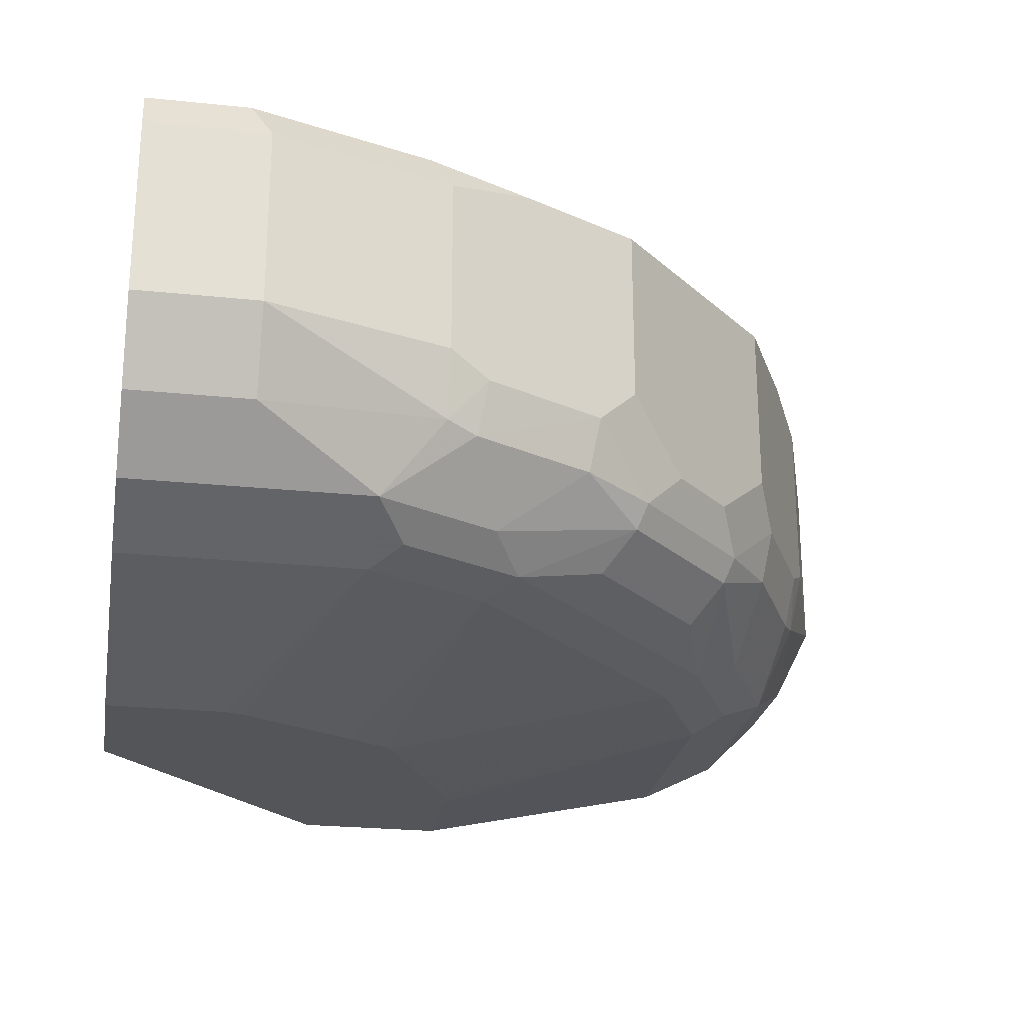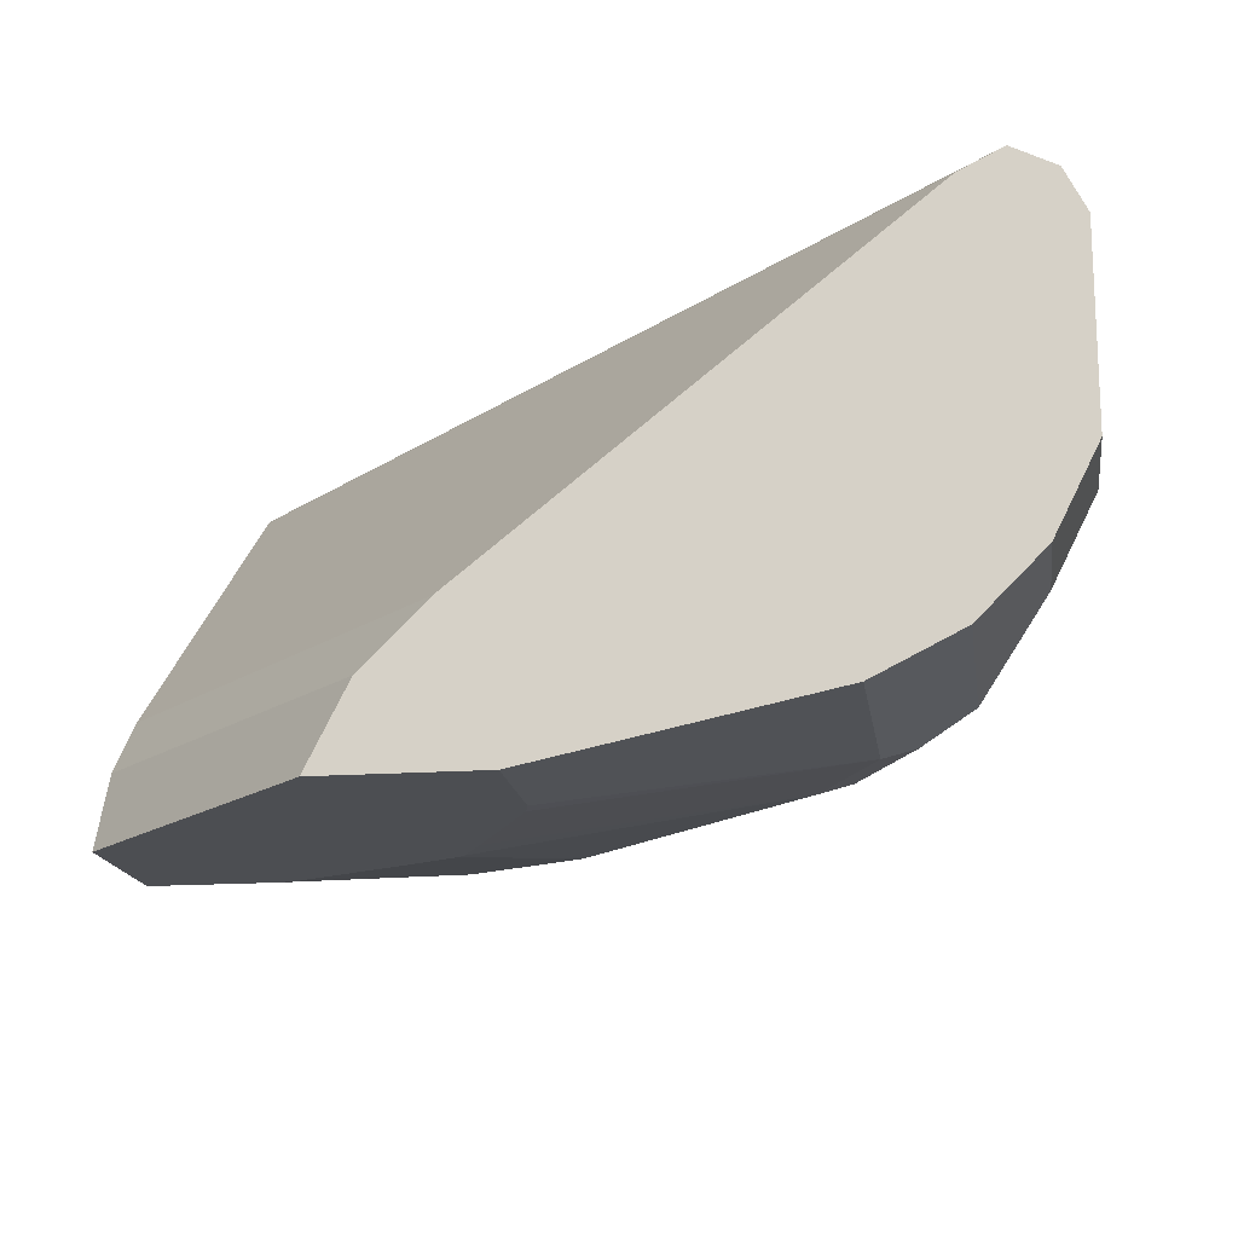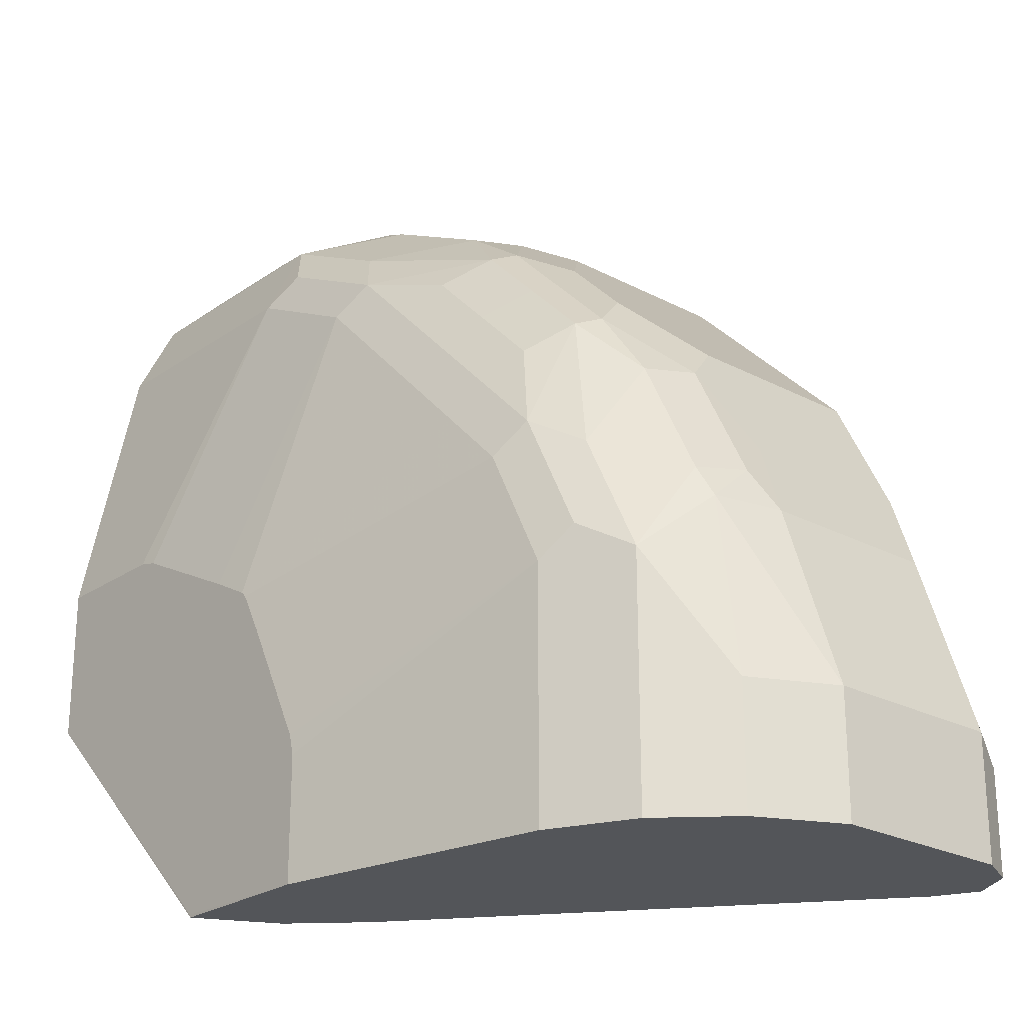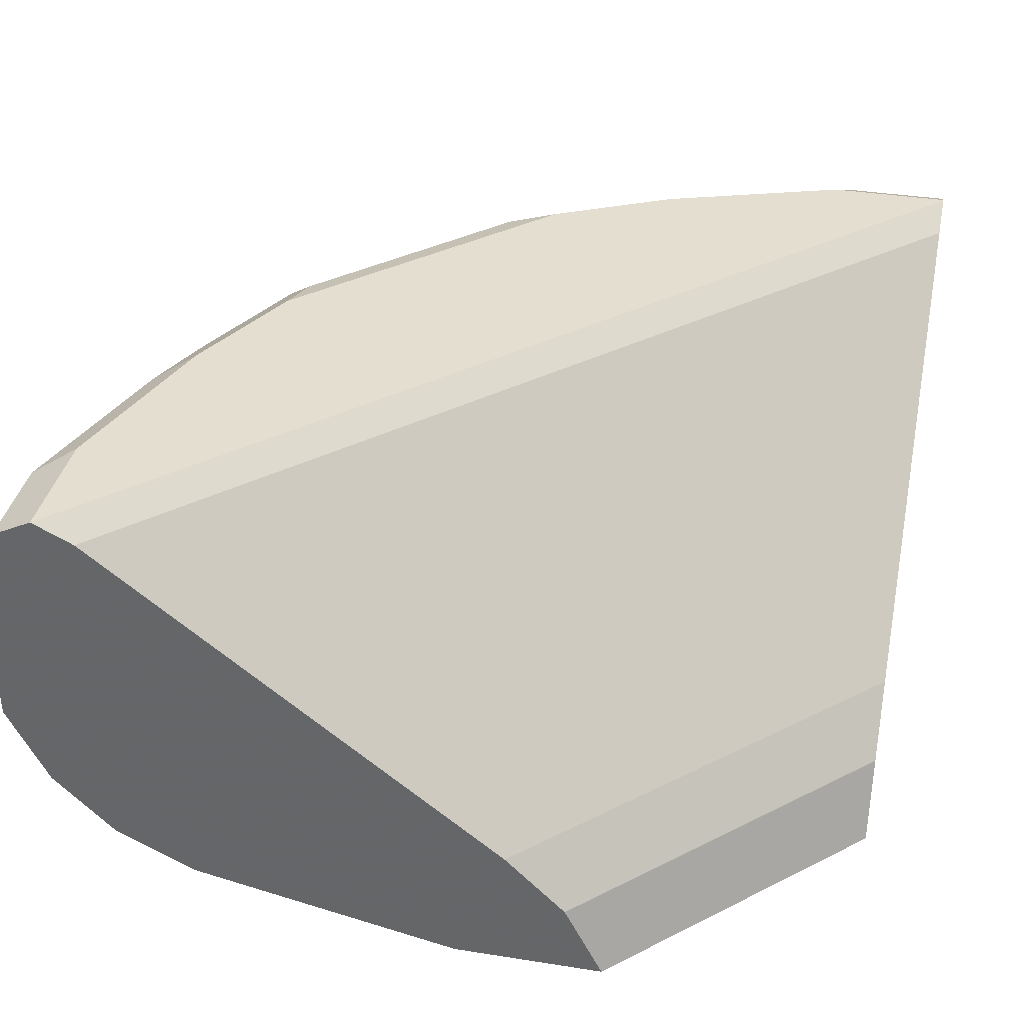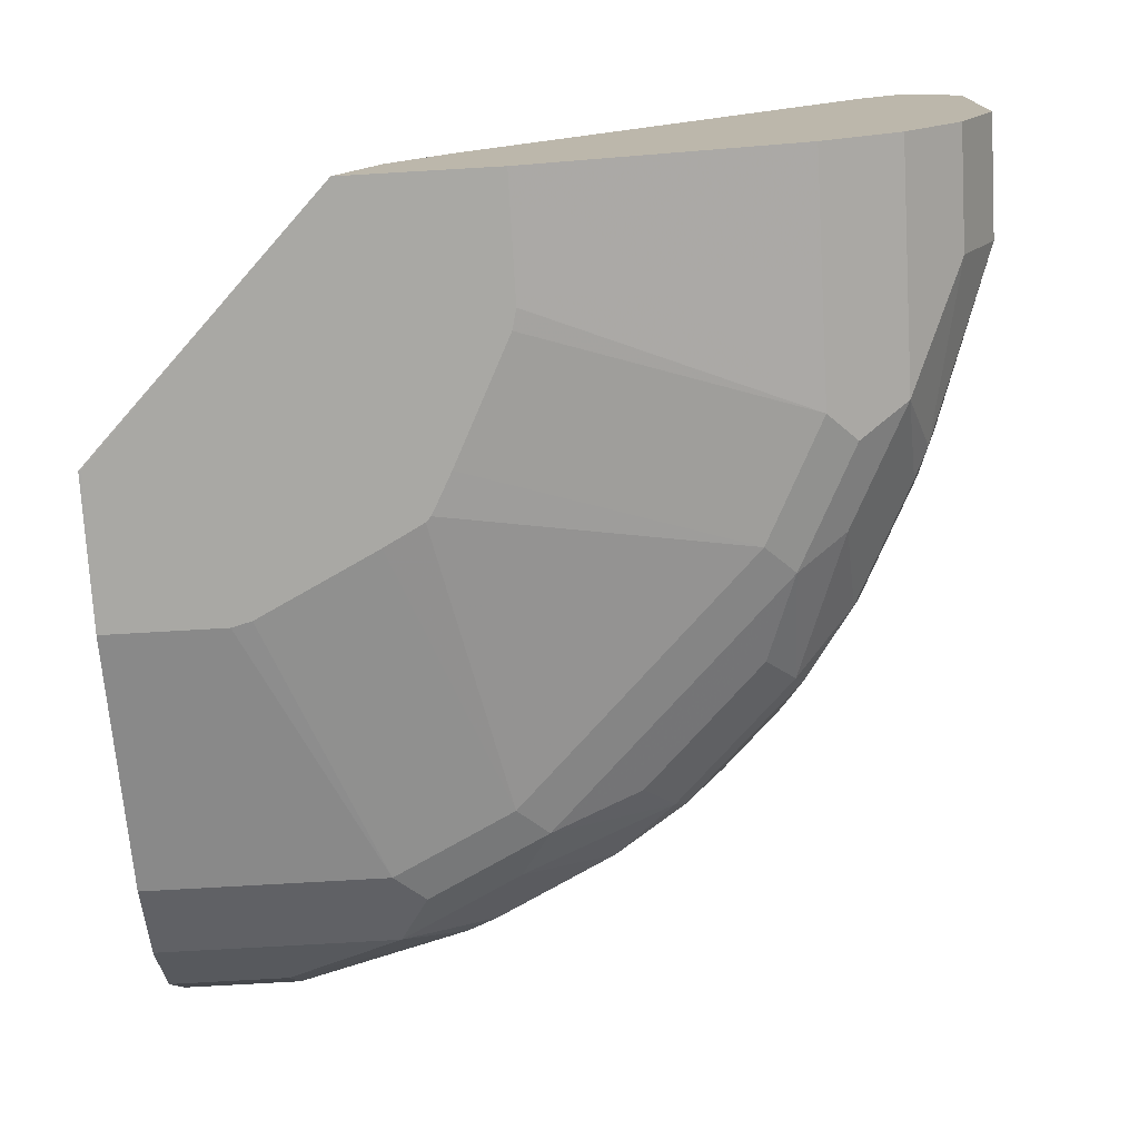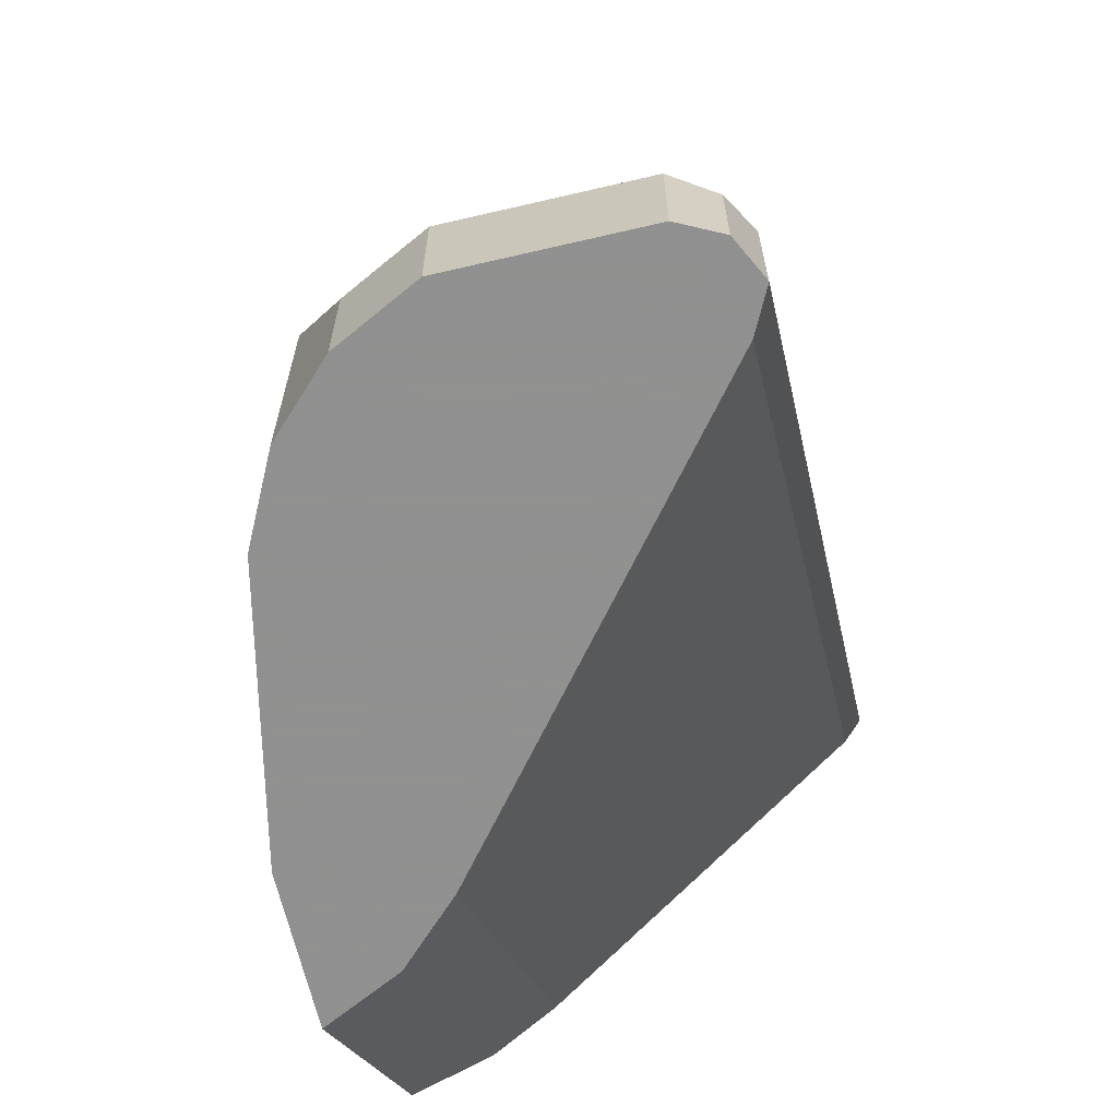
<metadata>
{"format":"obj","ext":"obj","renderer":"f3d","projection":"perspective","resolution":1024,"background":"white","views":[{"elev":-24.5,"azim":-9.7,"up":"+Y"},{"elev":-16.6,"azim":-81.8,"up":"+Y"},{"elev":-24.1,"azim":48.7,"up":"+Z"},{"elev":36.5,"azim":-168.3,"up":"+Y"},{"elev":-74.9,"azim":-86.7,"up":"+Y"},{"elev":-65.8,"azim":103.2,"up":"+Z"}]}
</metadata>
<code>
v 0.08244 0.7787 4.998e-05
v 0.0821 0.7787 0.001031
v -0.0002826 0.7787 0.08232
v 0.09549 0.8049 4.998e-05
v 0.1336 0.7787 4.998e-05
v -0.0002826 0.7787 0.1336
v -0.0002826 0.7911 0.08849
v 0.116 0.8253 4.998e-05
v -0.0002826 0.8048 0.09541
v -0.0002826 0.805 0.09555
v 0.2251 0.7981 4.998e-05
v 0.1336 0.7787 0.04093
v -0.0002826 0.7981 0.2251
v 0.04095 0.7787 0.1336
v -0.0002826 0.8252 0.1158
v 0.2524 0.9345 4.998e-05
v 0.2524 0.8117 4.998e-05
v 0.2251 0.7981 0.08187
v 0.1319 0.7787 0.04775
v -0.0002826 0.8049 0.2387
v 0.08188 0.7981 0.2251
v 0.04775 0.7787 0.1319
v -0.0002826 0.9345 0.2524
v 0.266 0.9413 4.998e-05
v -0.0002826 0.9412 0.2658
v 0.2728 0.8322 4.998e-05
v 0.2524 0.8117 0.08187
v 0.2353 0.8032 0.09211
v 0.2046 0.7981 0.1228
v 0.1114 0.7787 0.08868
v -0.0002826 0.8117 0.2524
v 0.08188 0.8049 0.2387
v 0.0921 0.8032 0.2353
v 0.1228 0.7981 0.2046
v 0.08867 0.7787 0.1114
v 0.266 0.9413 0.04093
v 0.2797 0.9345 4.998e-05
v -0.0002826 0.9413 0.266
v 0.2865 0.8594 4.998e-05
v 0.2728 0.8322 0.04093
v 0.2609 0.8364 0.1023
v 0.2558 0.8339 0.1125
v 0.2319 0.8117 0.1228
v 0.2148 0.8032 0.133
v 0.1842 0.7981 0.1433
v 0.1041 0.7787 0.1023
v -0.0002826 0.8322 0.2728
v 0.08188 0.8117 0.2524
v 0.133 0.8032 0.2148
v 0.1023 0.7787 0.1041
v 0.2797 0.9345 0.03412
v 0.2456 0.9413 0.1023
v 0.2865 0.9208 4.998e-05
v -0.0002826 0.941 0.2666
v 0.04095 0.9413 0.266
v 0.2865 0.8594 0.04093
v 0.266 0.8594 0.1023
v 0.2592 0.8526 0.116
v 0.2353 0.8339 0.1535
v 0.2148 0.8236 0.1739
v 0.2046 0.8108 0.1637
v 0.1842 0.8108 0.1842
v -0.0002826 0.8594 0.2865
v 0.04095 0.8322 0.2728
v 0.1126 0.8339 0.2558
v 0.1023 0.8364 0.2609
v 0.1228 0.8117 0.2319
v 0.1637 0.8108 0.2046
v 0.1739 0.8236 0.2148
v 0.2865 0.9208 0.04093
v 0.2592 0.9345 0.0955
v 0.266 0.9208 0.1023
v 0.2387 0.9345 0.1364
v 0.2251 0.9413 0.1433
v -0.0002826 0.9345 0.2796
v 0.03413 0.9345 0.2796
v 0.1023 0.9413 0.2455
v 0.2524 0.8663 0.1296
v 0.2387 0.8526 0.1569
v 0.2183 0.8322 0.1773
v 0.1944 0.8236 0.1944
v -0.0002826 0.9208 0.2865
v 0.04095 0.8594 0.2865
v 0.116 0.8526 0.2592
v 0.1535 0.8339 0.2353
v 0.1569 0.8526 0.2387
v 0.1023 0.8594 0.266
v 0.1773 0.8322 0.2183
v 0.2524 0.9276 0.1296
v 0.2319 0.9276 0.1705
v 0.2217 0.9379 0.1603
v 0.1432 0.9413 0.2251
v 0.1603 0.9379 0.2217
v 0.04095 0.9208 0.2865
v 0.05117 0.9311 0.2762
v 0.09552 0.9345 0.2592
v 0.1126 0.9311 0.2558
v 0.1364 0.9345 0.2387
v 0.2319 0.8663 0.1705
v 0.2114 0.8458 0.191
v 0.191 0.8458 0.2114
v 0.1705 0.8663 0.2319
v 0.1569 0.914 0.2387
v 0.1023 0.9208 0.266
v 0.191 0.9276 0.2114
v 0.1705 0.9276 0.2319
v 0.1296 0.9276 0.2524
f 59 80 60
f 58 78 79
f 57 89 78
f 65 86 84
f 59 79 80
f 56 72 57
f 56 70 72
f 55 96 77
f 55 76 96
f 57 72 89
f 57 78 58
f 60 81 62
f 60 88 81
f 60 62 61
f 62 81 69
f 62 69 68
f 63 94 82
f 64 66 83
f 65 84 66
f 65 67 85
f 54 76 55
f 65 85 86
f 60 80 88
f 63 83 94
f 47 83 63
f 52 74 73
f 41 56 57
f 66 84 87
f 41 57 58
f 41 58 42
f 42 58 79
f 42 79 59
f 43 59 60
f 43 60 44
f 44 60 61
f 44 61 62
f 44 62 49
f 44 49 45
f 47 64 83
f 48 65 66
f 48 66 64
f 48 67 65
f 49 62 68
f 49 68 69
f 49 69 67
f 51 52 71
f 51 71 72
f 51 72 70
f 52 73 71
f 54 75 76
f 66 87 83
f 84 86 87
f 69 81 88
f 86 88 101
f 86 101 102
f 86 102 106
f 86 106 103
f 86 103 104
f 86 104 87
f 90 91 93
f 90 93 105
f 90 105 101
f 90 101 100
f 90 100 99
f 93 98 106
f 93 106 105
f 94 104 97
f 94 97 95
f 97 104 107
f 97 107 98
f 98 107 106
f 101 105 106
f 101 106 102
f 103 107 104
f 103 106 107
f 40 56 41
f 85 88 86
f 67 69 85
f 83 104 94
f 80 101 88
f 69 88 85
f 71 73 89
f 71 89 72
f 73 74 90
f 73 90 89
f 74 91 90
f 74 92 93
f 74 93 91
f 75 82 94
f 75 94 76
f 76 94 95
f 76 95 97
f 76 97 96
f 77 96 97
f 77 97 98
f 77 98 93
f 77 93 92
f 78 89 90
f 78 90 99
f 78 99 79
f 79 99 100
f 79 100 80
f 80 100 101
f 83 87 104
f 39 70 56
f 36 52 51
f 38 54 55
f 3 47 63
f 3 63 82
f 3 82 75
f 3 75 54
f 3 54 38
f 3 38 25
f 3 25 23
f 3 23 15
f 3 15 10
f 3 10 9
f 3 31 47
f 3 9 7
f 4 7 9
f 4 9 10
f 4 10 8
f 5 11 18
f 5 18 12
f 6 14 21
f 6 21 13
f 8 10 15
f 8 15 16
f 11 17 27
f 3 7 4
f 3 13 20
f 3 6 13
f 2 6 3
f 39 53 70
f 1 2 3
f 1 3 4
f 1 4 8
f 1 8 16
f 1 16 24
f 1 24 37
f 1 37 53
f 1 53 39
f 1 39 26
f 1 26 17
f 1 17 11
f 1 11 5
f 1 5 2
f 2 5 12
f 2 12 19
f 2 19 30
f 2 30 46
f 2 46 50
f 2 50 35
f 2 35 22
f 2 22 14
f 2 14 6
f 11 27 18
f 12 18 19
f 3 20 31
f 13 32 20
f 24 52 36
f 26 39 56
f 26 56 40
f 27 40 41
f 27 41 42
f 27 42 59
f 27 59 43
f 27 43 44
f 27 44 28
f 29 45 46
f 29 46 30
f 31 48 64
f 31 64 47
f 32 33 48
f 33 49 67
f 33 67 48
f 34 45 49
f 34 35 50
f 34 50 46
f 34 46 45
f 37 51 70
f 13 21 32
f 37 70 53
f 24 74 52
f 24 92 74
f 29 44 45
f 24 77 92
f 14 22 21
f 16 23 25
f 16 25 24
f 17 26 40
f 17 40 27
f 18 28 44
f 18 44 29
f 18 29 30
f 18 30 19
f 18 27 28
f 20 32 48
f 15 23 16
f 21 33 32
f 20 48 31
f 24 55 77
f 24 25 38
f 24 51 37
f 24 36 51
f 24 38 55
f 21 34 49
f 21 35 34
f 21 22 35
f 21 49 33

</code>
